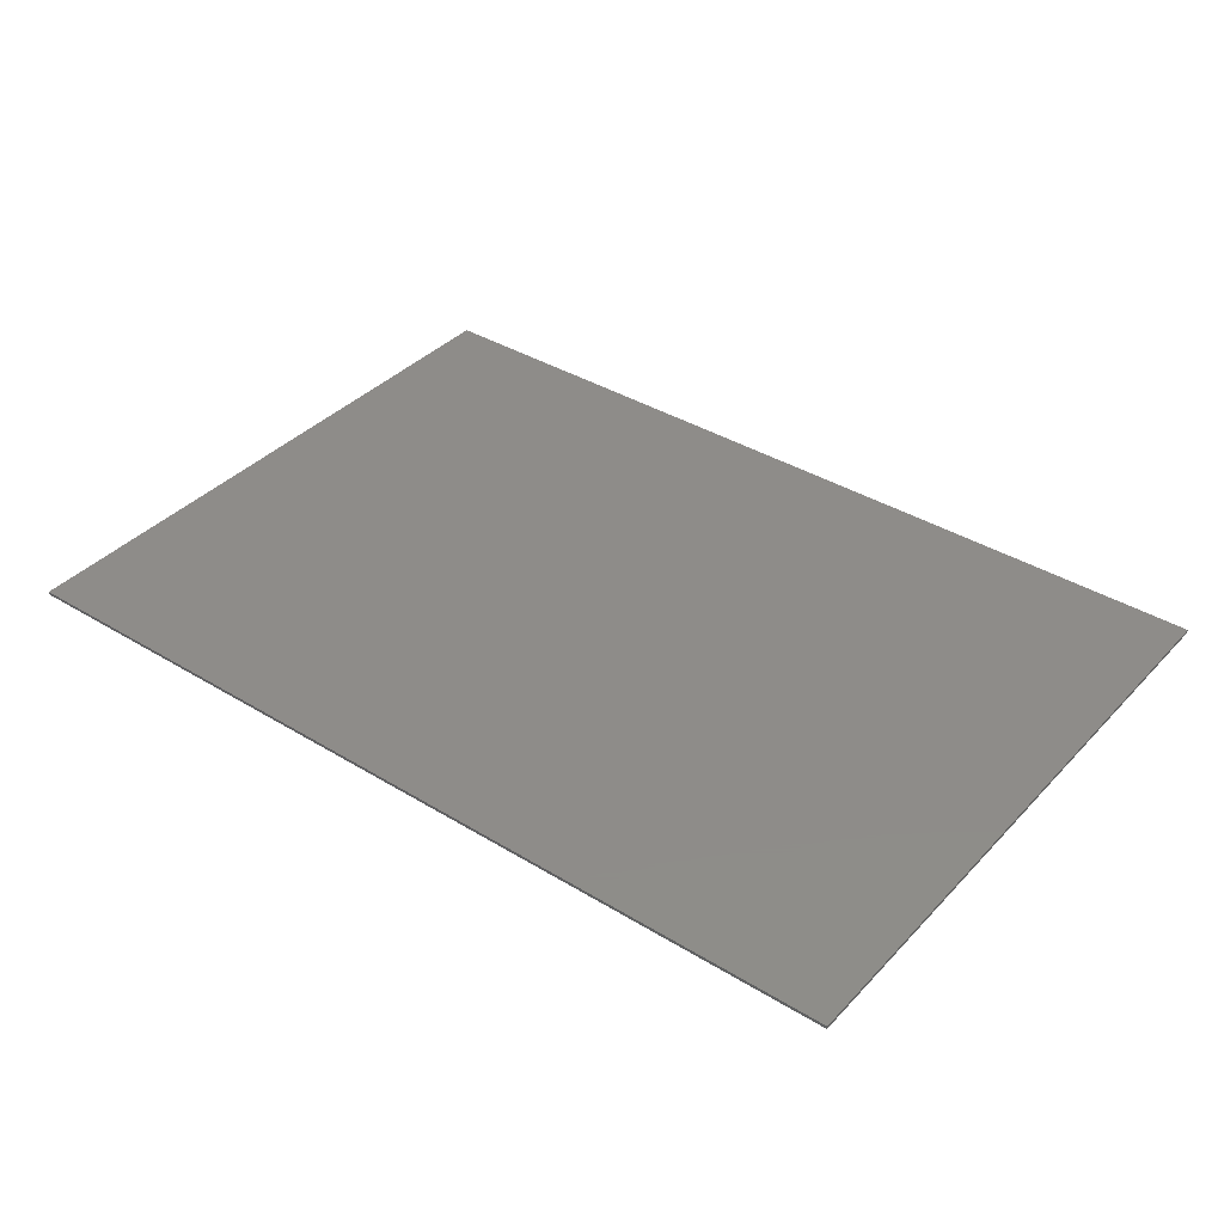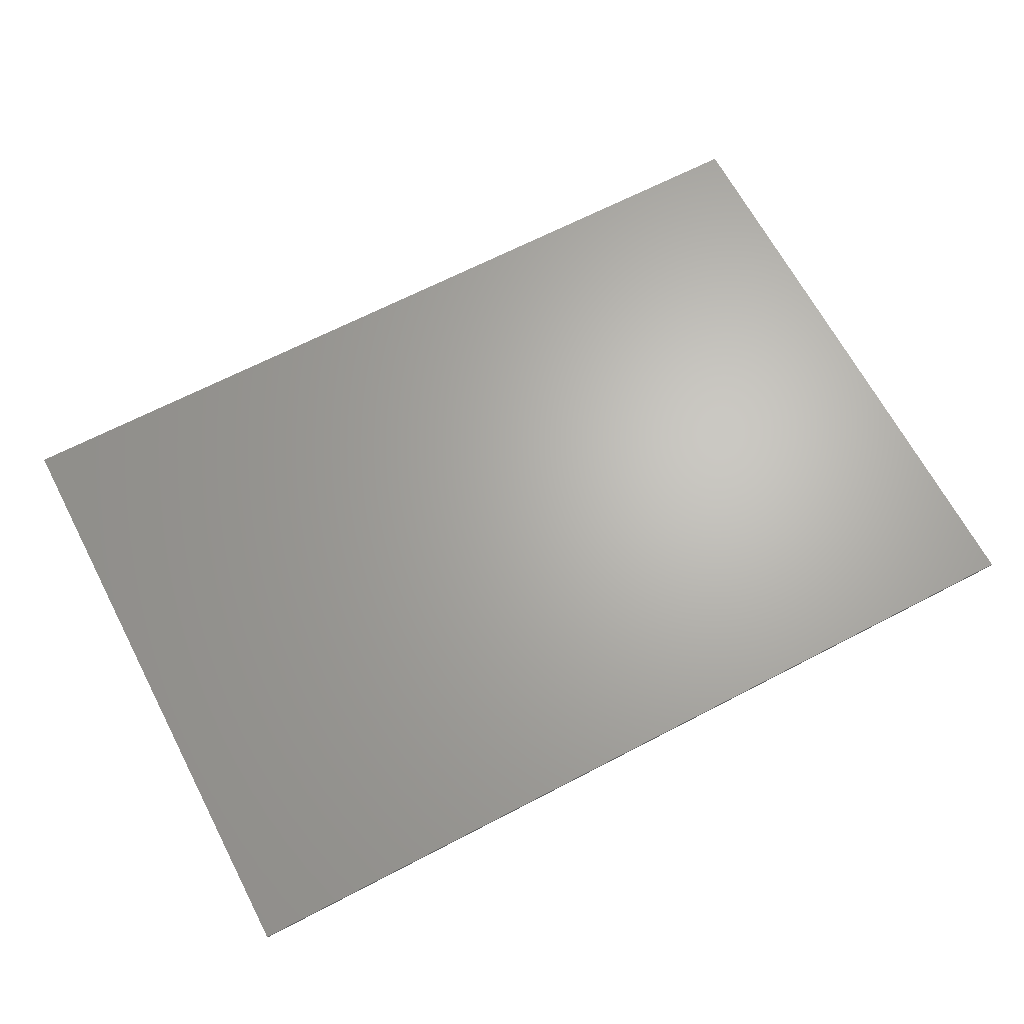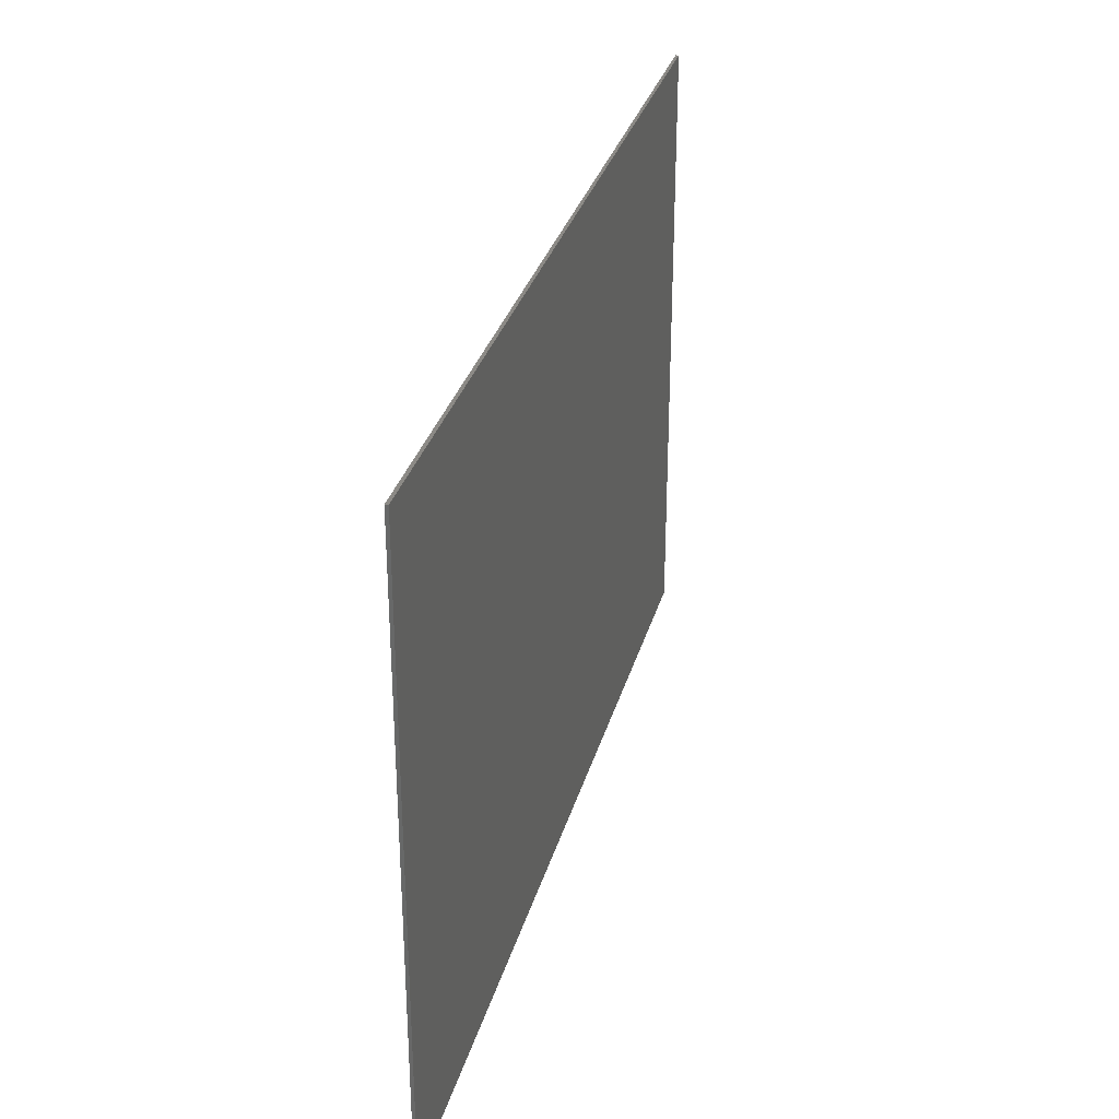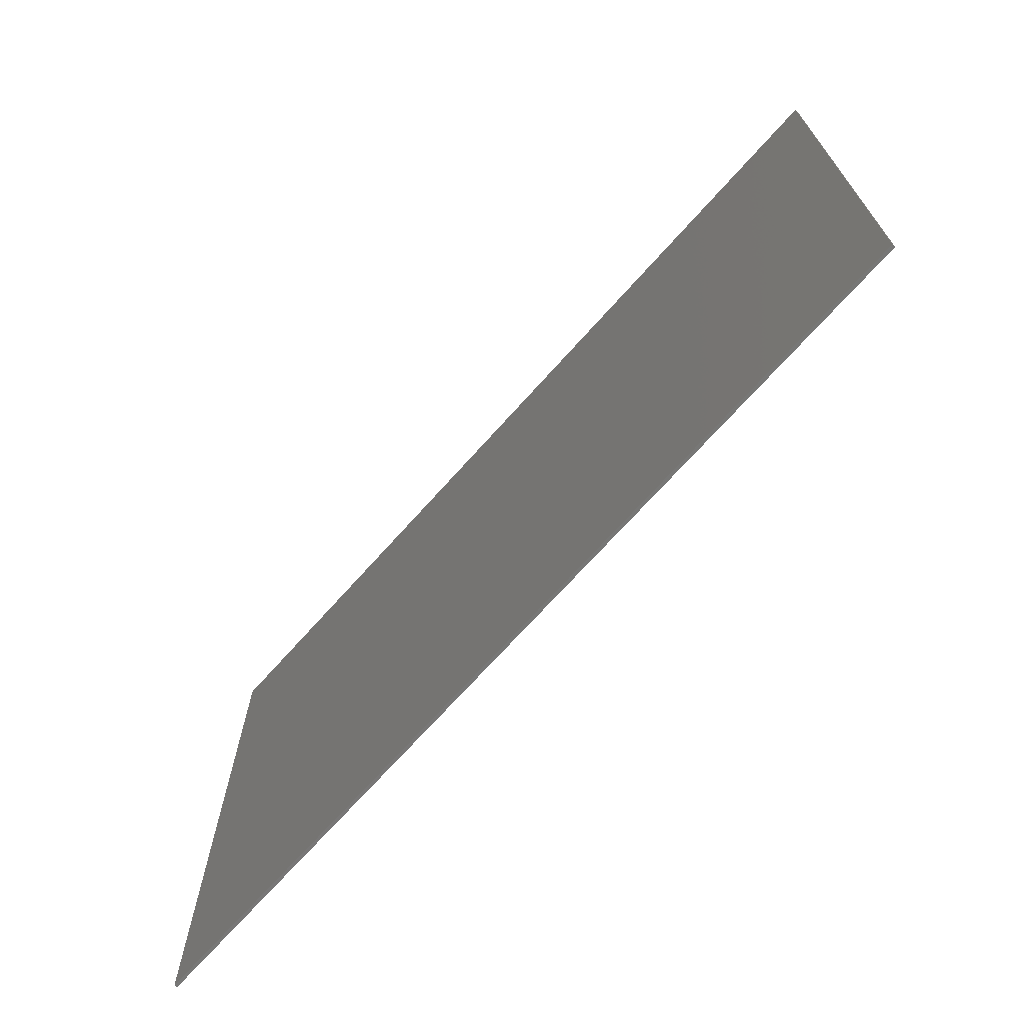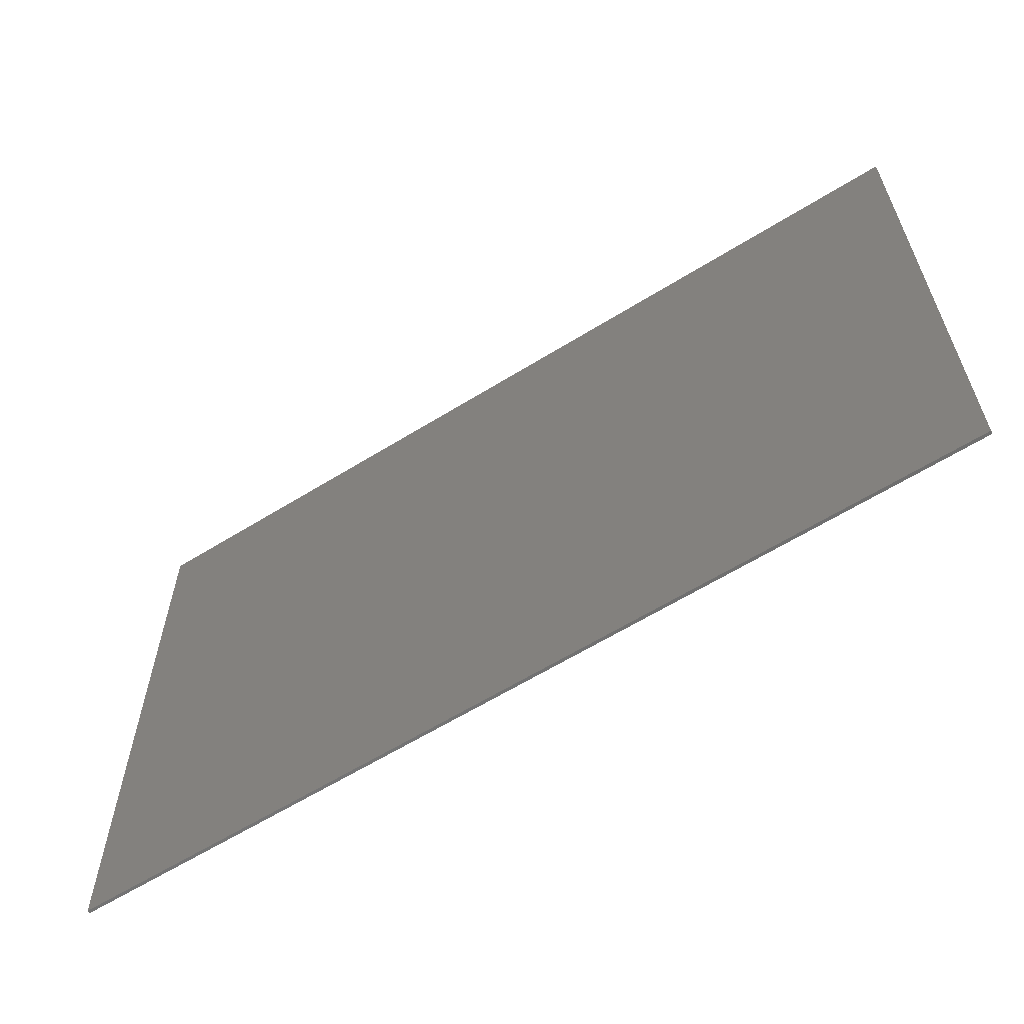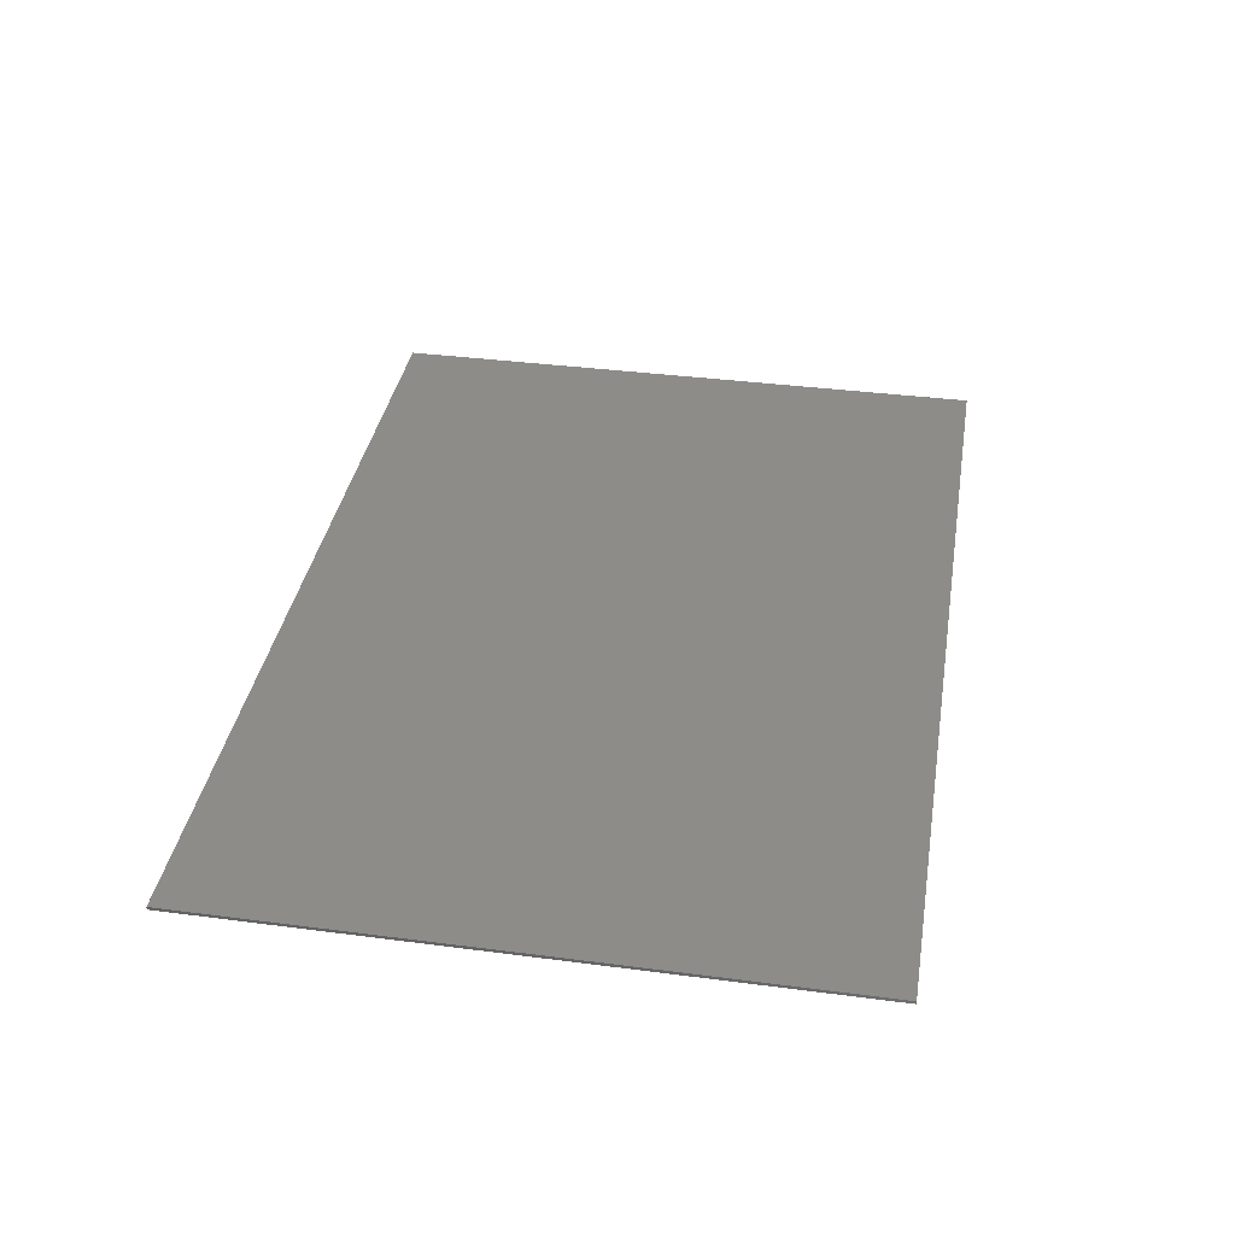
<metadata>
{"format":"stl","ext":"stl","renderer":"f3d","projection":"perspective","resolution":1024,"background":"white","views":[{"elev":38.1,"azim":37.7,"up":"+Y"},{"elev":65.9,"azim":-27.7,"up":"+Y"},{"elev":31.6,"azim":104.8,"up":"+Z"},{"elev":-69.9,"azim":48.3,"up":"+Z"},{"elev":-61.5,"azim":32.3,"up":"+Z"},{"elev":36.9,"azim":99.6,"up":"+Y"}]}
</metadata>
<code>
# stl→obj: 14 verts, 20 faces
v 14.5 0 10
v 14.5 0 -10
v -14.5 0 -10
v -14.5 0 10
v -14.5 -0.1 10
v 14.5 -0.1 10
v -14.5 -0.1 -10
v 14.5 -0.1 -10
v 0.04 -0.1 10
v -13.6 -0.1 10
v 0.04 -0.1 0
v 13.6 -0.1 0
v -13.6 -0.1 -10
v 0.04 -0.1 -10
f 1 2 3
f 3 4 1
f 5 6 1
f 1 4 5
f 7 5 4
f 4 3 7
f 8 7 3
f 3 2 8
f 6 8 2
f 2 1 6
f 9 10 11
f 11 12 9
f 11 13 14
f 14 12 11
f 10 5 7
f 7 13 10
f 10 13 11
f 6 9 12
f 6 12 8
f 12 14 8

</code>
